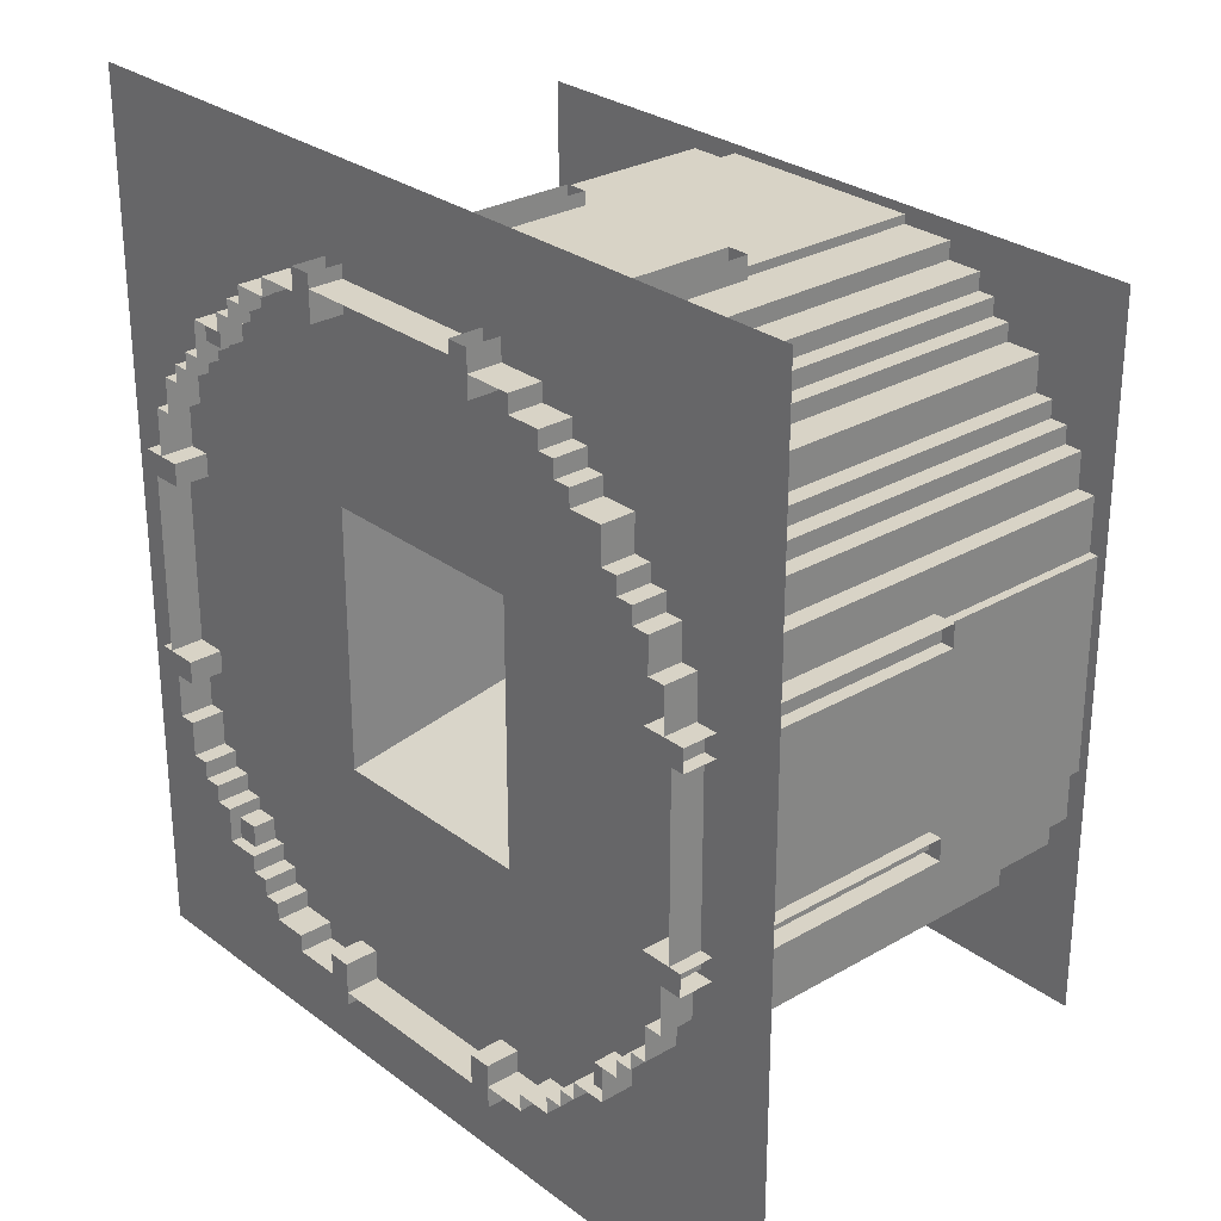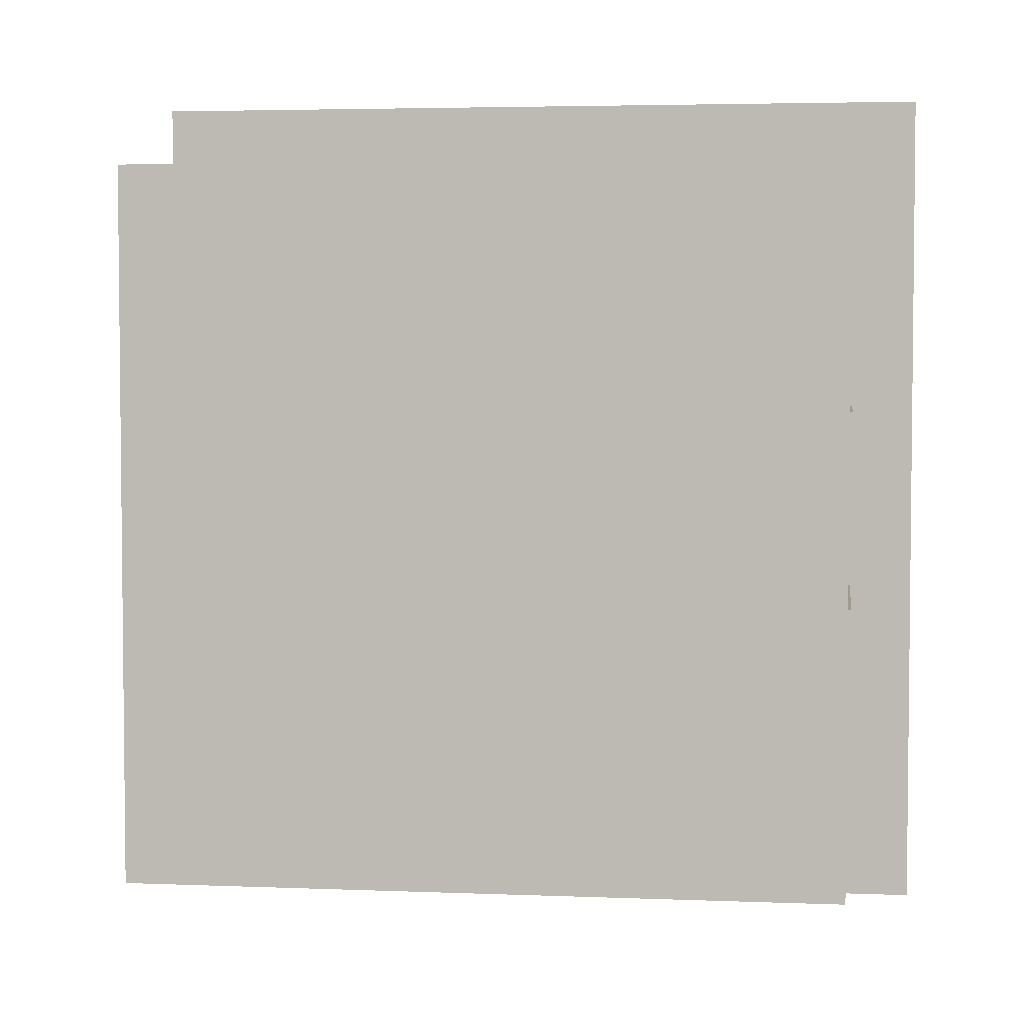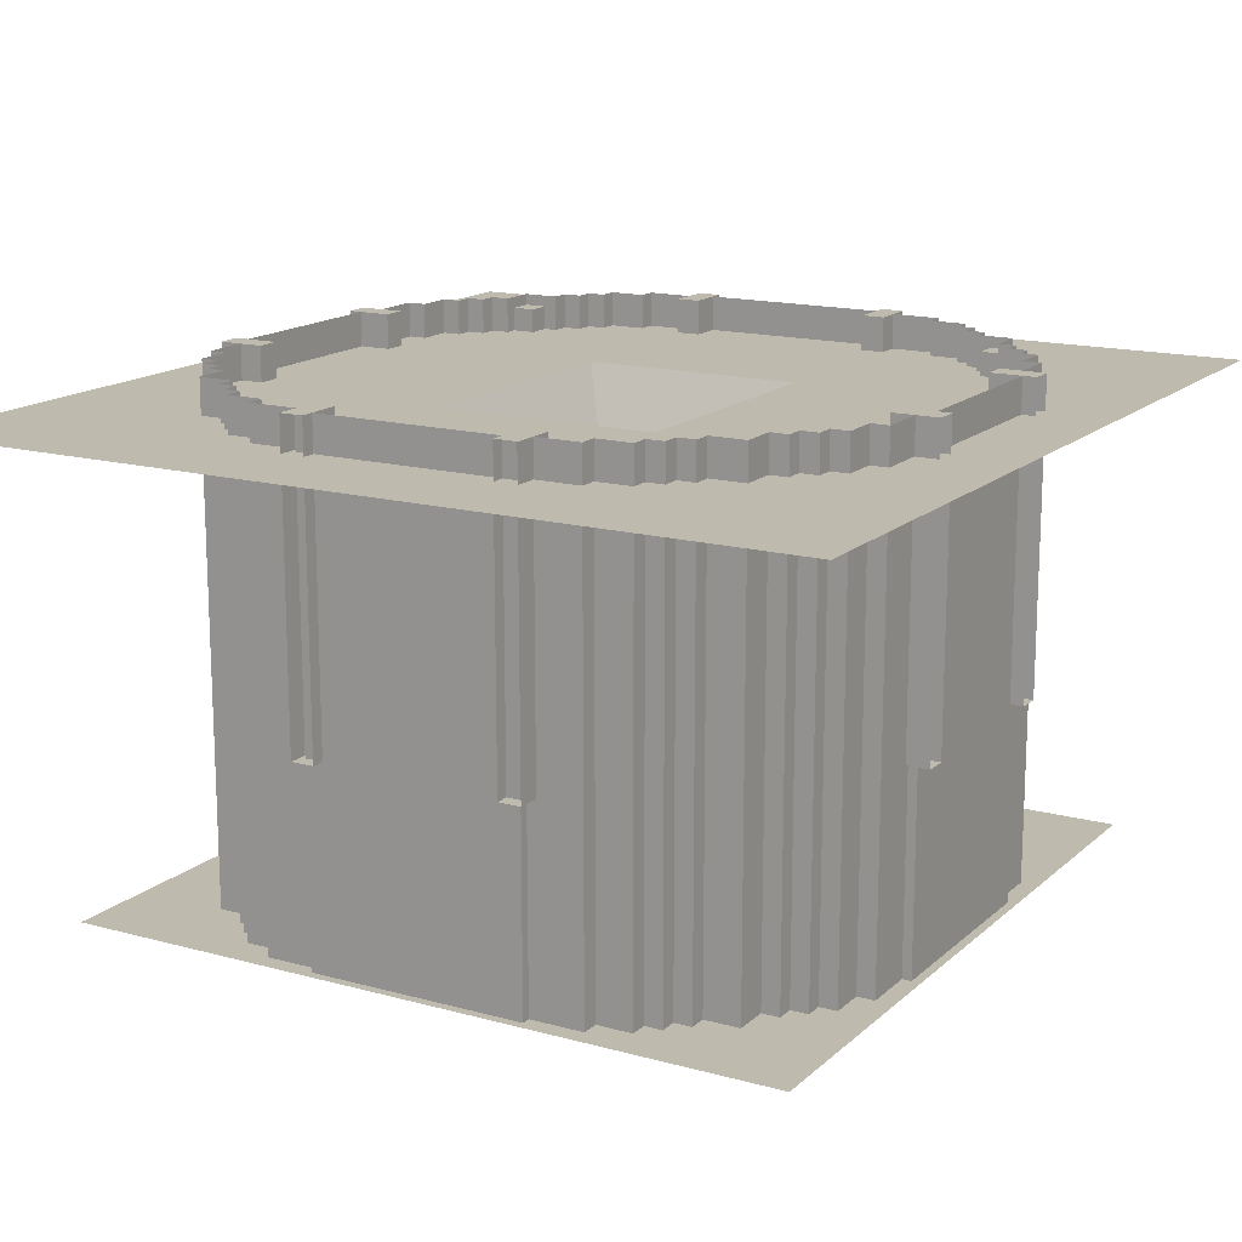
<metadata>
{"format":"obj","ext":"obj","renderer":"f3d","projection":"perspective","resolution":1024,"background":"white","views":[{"elev":28.0,"azim":-131.4,"up":"+Z"},{"elev":3.9,"azim":7.6,"up":"+Z"},{"elev":15.5,"azim":30.0,"up":"+Y"}]}
</metadata>
<code>
g Collider
v -20.25 10.88 -5
v -17.75 10.88 -5
v -17.75 10.88 -6.281
v -20.25 10.88 -6.281
v -20.25 27.59 -5
v -17.75 27.59 -5
v -20.25 10.88 -5
v -17.75 10.88 -5
v -20.25 10.88 -6.281
v -17.75 10.88 -6.281
v -20.25 27.59 -6.281
v -17.75 27.59 -6.281
v -17.75 10.88 -5
v -17.75 27.59 -5
v -17.75 27.59 -6.281
v -17.75 10.88 -6.281
v -17.75 27.59 -6.281
v -17.75 27.59 -5
v -20.25 27.59 -5
v -20.25 27.59 -6.281
v -20.25 10.88 6.5
v -17.75 10.88 6.5
v -17.75 10.88 5.219
v -20.25 10.88 5.219
v -20.25 27.59 6.5
v -17.75 27.59 6.5
v -20.25 10.88 6.5
v -17.75 10.88 6.5
v -20.25 10.88 5.219
v -17.75 10.88 5.219
v -20.25 27.59 5.219
v -17.75 27.59 5.219
v -17.75 10.88 6.5
v -17.75 27.59 6.5
v -17.75 27.59 5.219
v -17.75 10.88 5.219
v -17.75 27.59 5.219
v -17.75 27.59 6.5
v -20.25 27.59 6.5
v -20.25 27.59 5.219
v -15 11.5 15
v -13.72 11.5 15
v -13.72 11.5 13.75
v -15 11.5 13.75
v -13.72 11.5 15
v -13.72 26.96 15
v -13.72 26.96 13.75
v -13.72 11.5 13.75
v -15 26.96 13.75
v -15 26.96 15
v -15 11.5 13.75
v -15 11.5 15
v -15 11.5 13.75
v -13.72 11.5 13.75
v -15 26.96 13.75
v -13.72 26.96 13.75
v -15 26.96 15
v -13.72 26.96 13.75
v -13.72 26.96 15
v -15 26.96 13.75
v -15 11.5 -13.72
v -13.75 11.5 -13.72
v -15 11.5 -15
v -13.75 11.5 -15
v -15 26.96 -13.72
v -13.75 26.96 -13.72
v -15 11.5 -13.72
v -13.75 11.5 -13.72
v -15 11.5 -15
v -13.75 11.5 -15
v -15 26.96 -15
v -13.75 26.96 -15
v -13.75 11.5 -13.72
v -13.75 26.96 -13.72
v -13.75 26.96 -15
v -13.75 11.5 -15
v -15 26.96 -13.72
v -15 26.96 -15
v -13.75 26.96 -13.72
v -13.75 26.96 -15
v 15 11.5 -13.75
v 15 11.5 -15
v 13.72 11.5 -13.75
v 13.72 11.5 -15
v 13.72 26.96 -15
v 13.72 26.96 -13.75
v 13.72 11.5 -15
v 13.72 11.5 -13.75
v 15 11.5 -13.75
v 15 26.96 -13.75
v 15 26.96 -15
v 15 11.5 -15
v 13.72 11.5 -13.75
v 13.72 26.96 -13.75
v 15 26.96 -13.75
v 15 11.5 -13.75
v 15 26.96 -13.75
v 13.72 26.96 -13.75
v 15 26.96 -15
v 13.72 26.96 -15
v 15 11.5 15
v 13.75 11.5 13.72
v 13.75 11.5 15
v 15 11.5 13.72
v 13.75 11.5 13.72
v 15 11.5 13.72
v 13.75 26.96 13.72
v 15 26.96 13.72
v 13.75 11.5 15
v 13.75 26.96 15
v 15 26.96 15
v 15 11.5 15
v 13.75 26.96 13.72
v 13.75 26.96 15
v 13.75 11.5 13.72
v 13.75 11.5 15
v 15 26.96 15
v 13.75 26.96 15
v 13.75 26.96 13.72
v 15 26.96 13.72
v 6.281 10.88 -17.75
v 6.281 10.88 -20.25
v 5 10.88 -20.25
v 5 10.88 -17.75
v 5 27.59 -20.25
v 5 27.59 -17.75
v 5 10.88 -20.25
v 5 10.88 -17.75
v 6.281 10.88 -17.75
v 6.281 27.59 -17.75
v 6.281 27.59 -20.25
v 6.281 10.88 -20.25
v 5 27.59 -17.75
v 6.281 27.59 -17.75
v 5 10.88 -17.75
v 6.281 10.88 -17.75
v 6.281 27.59 -17.75
v 5 27.59 -17.75
v 5 27.59 -20.25
v 6.281 27.59 -20.25
v -5.219 10.88 -17.75
v -5.219 10.88 -20.25
v -6.5 10.88 -20.25
v -6.5 10.88 -17.75
v -6.5 27.59 -20.25
v -6.5 27.59 -17.75
v -6.5 10.88 -20.25
v -6.5 10.88 -17.75
v -5.219 10.88 -17.75
v -5.219 27.59 -17.75
v -5.219 27.59 -20.25
v -5.219 10.88 -20.25
v -6.5 27.59 -17.75
v -5.219 27.59 -17.75
v -6.5 10.88 -17.75
v -5.219 10.88 -17.75
v -5.219 27.59 -17.75
v -6.5 27.59 -17.75
v -6.5 27.59 -20.25
v -5.219 27.59 -20.25
v 17.75 10.88 6.281
v 20.25 10.88 6.281
v 20.25 10.88 5
v 17.75 10.88 5
v 17.75 10.88 5
v 20.25 10.88 5
v 17.75 27.59 5
v 20.25 27.59 5
v 17.75 27.59 6.281
v 20.25 27.59 6.281
v 17.75 10.88 6.281
v 20.25 10.88 6.281
v 17.75 27.59 5
v 17.75 27.59 6.281
v 17.75 10.88 5
v 17.75 10.88 6.281
v 17.75 27.59 6.281
v 17.75 27.59 5
v 20.25 27.59 5
v 20.25 27.59 6.281
v 17.75 10.88 -5.219
v 20.25 10.88 -5.219
v 20.25 10.88 -6.5
v 17.75 10.88 -6.5
v 17.75 10.88 -6.5
v 20.25 10.88 -6.5
v 17.75 27.59 -6.5
v 20.25 27.59 -6.5
v 17.75 27.59 -5.219
v 20.25 27.59 -5.219
v 17.75 10.88 -5.219
v 20.25 10.88 -5.219
v 17.75 27.59 -6.5
v 17.75 27.59 -5.219
v 17.75 10.88 -6.5
v 17.75 10.88 -5.219
v 17.75 27.59 -5.219
v 17.75 27.59 -6.5
v 20.25 27.59 -6.5
v 20.25 27.59 -5.219
v -5 10.88 20.25
v -5 10.88 17.75
v -6.281 10.88 17.75
v -6.281 10.88 20.25
v -5 10.88 20.25
v -5 27.59 20.25
v -5 27.59 17.75
v -5 10.88 17.75
v -6.281 27.59 17.75
v -6.281 27.59 20.25
v -6.281 10.88 17.75
v -6.281 10.88 20.25
v -6.281 10.88 17.75
v -5 10.88 17.75
v -6.281 27.59 17.75
v -5 27.59 17.75
v -5 27.59 20.25
v -6.281 27.59 20.25
v -6.281 27.59 17.75
v -5 27.59 17.75
v 6.5 10.88 20.25
v 6.5 10.88 17.75
v 5.219 10.88 17.75
v 5.219 10.88 20.25
v 6.5 10.88 20.25
v 6.5 27.59 20.25
v 6.5 27.59 17.75
v 6.5 10.88 17.75
v 5.219 27.59 17.75
v 5.219 27.59 20.25
v 5.219 10.88 17.75
v 5.219 10.88 20.25
v 5.219 10.88 17.75
v 6.5 10.88 17.75
v 5.219 27.59 17.75
v 6.5 27.59 17.75
v 6.5 27.59 20.25
v 5.219 27.59 20.25
v 5.219 27.59 17.75
v 6.5 27.59 17.75
v -6.107 25.66 7.497
v -24.02 25.66 25.41
v 24.07 25.66 25.41
v 6.157 25.66 7.497
v -6.107 25.66 7.497
v -6.107 25.66 -7.282
v -24.02 25.66 25.41
v -24.02 25.66 25.41
v -6.107 25.66 -7.282
v -24.02 25.66 -25.19
v -24.02 25.66 -25.19
v 6.157 25.66 -7.282
v 24.07 25.66 -25.19
v -6.107 25.66 -7.282
v 24.07 25.66 25.41
v 24.07 25.66 -25.19
v 6.157 25.66 -7.282
v 6.157 25.66 -7.282
v 6.157 25.66 7.497
v 24.07 25.66 25.41
v -2.029 16.81 2.583
v -2.029 16.81 -2.368
v -6.107 25.66 -7.282
v -6.107 25.66 7.497
v -6.107 25.66 -7.282
v 2.079 16.81 -2.368
v 6.157 25.66 -7.282
v -2.029 16.81 -2.368
v 2.079 16.81 2.583
v 6.157 25.66 7.497
v 6.157 25.66 -7.282
v 2.079 16.81 -2.368
v -6.107 25.66 7.497
v 6.157 25.66 7.497
v -2.029 16.81 2.583
v 2.079 16.81 2.583
v 2.079 16.81 2.583
v -2.029 16.81 -2.368
v -2.029 16.81 2.583
v 2.079 16.81 -2.368
v 20 1.007e-07 20
v -20 1.007e-07 20
v -20 3.774e-08 -20
v 20 3.774e-08 -20
v 18.99 27.59 6
v 18.99 27.59 9
v 18.99 -3.157e-06 6
v 18.99 -3.514e-06 9
v 5.994 -4.783e-06 19
v 8.994 -4.783e-06 19
v 5.994 27.59 19
v 8.994 27.59 19
v 18.99 -3.157e-06 6
v 19.5 -3.662e-06 6
v 19.5 27.59 6
v 18.99 27.59 6
v 5.994 27.59 19
v 5.994 27.59 19.5
v 5.994 -4.883e-06 19.5
v 5.994 -4.783e-06 19
v 18.99 27.59 -6
v 18.99 -1.574e-06 -6
v 18.99 -1.369e-06 -9
v 18.99 27.59 -9
v 5.994 27.59 -19
v 8.994 27.59 -19
v 8.994 -2.527e-07 -19
v 5.994 -2.527e-07 -19
v 19.5 -1.221e-06 -6
v 18.99 27.59 -6
v 19.5 27.59 -6
v 18.99 -1.574e-06 -6
v 5.994 -2.527e-07 -19
v 5.994 27.59 -19.5
v 5.994 27.59 -19
v 5.994 0 -19.5
v 19.5 27.59 6
v 19.5 -3.662e-06 6
v 19.5 -1.221e-06 -6
v 19.5 27.59 -6
v -19.01 -3.157e-06 6
v -19.01 -3.514e-06 9
v -19.01 27.59 9
v -19.01 27.59 6
v -9.006 -4.783e-06 19
v -6.006 -4.783e-06 19
v -6.006 27.59 19
v -9.006 27.59 19
v -19.01 -3.157e-06 6
v -19.01 27.59 6
v -19.5 27.59 6
v -19.5 -3.662e-06 6
v -6.006 -4.883e-06 19.5
v -6.006 27.59 19.5
v -6.006 27.59 19
v -6.006 -4.783e-06 19
v -19.01 27.59 -6
v -19.01 27.59 -9
v -19.01 -1.369e-06 -9
v -19.01 -1.574e-06 -6
v -9.006 27.59 -19
v -6.006 27.59 -19
v -9.006 -2.527e-07 -19
v -6.006 -2.527e-07 -19
v -19.5 27.59 -6
v -19.01 27.59 -6
v -19.5 -1.221e-06 -6
v -19.01 -1.574e-06 -6
v -6.006 -2.527e-07 -19
v -6.006 27.59 -19
v -6.006 27.59 -19.5
v -6.006 0 -19.5
v -19.5 27.59 6
v -19.5 27.59 -6
v -19.5 -1.221e-06 -6
v -19.5 -3.662e-06 6
v -6.006 -4.883e-06 19.5
v 5.994 -4.883e-06 19.5
v -6.006 27.59 19.5
v 5.994 27.59 19.5
v -6.006 27.59 -19.5
v 5.994 27.59 -19.5
v 5.994 0 -19.5
v -6.006 0 -19.5
v 13 -4.23e-06 15
v 15 -4.23e-06 15
v 13 27.59 15
v 15 27.59 15
v 15 27.59 13
v 15 27.59 15
v 15 -4.23e-06 15
v 15 -3.991e-06 13
v 18 27.59 9
v 18 27.59 11
v 18 -3.514e-06 9
v 18 -3.753e-06 11
v 9 -4.587e-06 18
v 11 -4.587e-06 18
v 9 27.59 18
v 11 27.59 18
v 13 27.59 15
v 13 27.59 16
v 13 -4.349e-06 16
v 13 -4.23e-06 15
v 12 -4.349e-06 16
v 13 -4.349e-06 16
v 13 27.59 16
v 12 27.59 16
v 18 -3.514e-06 9
v 18.99 -3.514e-06 9
v 18 27.59 9
v 18.99 27.59 9
v 17 -3.753e-06 11
v 18 -3.753e-06 11
v 17 27.59 11
v 18 27.59 11
v 17 27.59 11
v 17 27.59 12
v 17 -3.872e-06 12
v 17 -3.753e-06 11
v 16 -3.872e-06 12
v 17 -3.872e-06 12
v 16 27.59 12
v 17 27.59 12
v 16 27.59 12
v 16 27.59 13
v 16 -3.991e-06 13
v 16 -3.872e-06 12
v 15 -3.991e-06 13
v 16 -3.991e-06 13
v 15 27.59 13
v 16 27.59 13
v 12 -4.468e-06 17
v 12 27.59 16
v 12 27.59 17
v 12 -4.349e-06 16
v 11 -4.468e-06 17
v 12 -4.468e-06 17
v 11 27.59 17
v 12 27.59 17
v 11 27.59 17
v 11 27.59 18
v 11 -4.587e-06 18
v 11 -4.468e-06 17
v 9 27.59 18
v 8.994 27.59 19
v 9 -4.587e-06 18
v 8.994 -4.783e-06 19
v 15 -5.007e-07 -15
v 13 27.59 -15
v 15 27.59 -15
v 13 -5.007e-07 -15
v 15 27.59 -13
v 15 -9.68e-07 -13
v 15 -5.007e-07 -15
v 15 27.59 -15
v 18 27.59 -9
v 18 -1.369e-06 -9
v 18 -1.13e-06 -11
v 18 27.59 -11
v 11 -4.482e-07 -18
v 9 27.59 -18
v 11 27.59 -18
v 9 -4.482e-07 -18
v 13 -5.007e-07 -15
v 13 27.59 -16
v 13 27.59 -15
v 13 -5.341e-07 -16
v 12 27.59 -16
v 13 27.59 -16
v 13 -5.341e-07 -16
v 12 -5.341e-07 -16
v 18.99 -1.369e-06 -9
v 18 27.59 -9
v 18.99 27.59 -9
v 18 -1.369e-06 -9
v 18 -1.13e-06 -11
v 17 27.59 -11
v 18 27.59 -11
v 17 -1.13e-06 -11
v 17 27.59 -11
v 17 -1.13e-06 -11
v 17 -8.583e-07 -12
v 17 27.59 -12
v 17 -8.583e-07 -12
v 16 27.59 -12
v 17 27.59 -12
v 16 -8.583e-07 -12
v 16 27.59 -13
v 16 27.59 -12
v 16 -8.583e-07 -12
v 16 -9.68e-07 -13
v 16 -9.68e-07 -13
v 15 27.59 -13
v 16 27.59 -13
v 15 -9.68e-07 -13
v 12 27.59 -17
v 12 27.59 -16
v 12 -5.341e-07 -16
v 12 -4.148e-07 -17
v 12 -4.148e-07 -17
v 11 27.59 -17
v 12 27.59 -17
v 11 -4.148e-07 -17
v 11 -4.148e-07 -17
v 11 27.59 -18
v 11 27.59 -17
v 11 -4.482e-07 -18
v 9 27.59 -18
v 9 -4.482e-07 -18
v 8.994 -2.527e-07 -19
v 8.994 27.59 -19
v -15 -4.23e-06 15
v -13 -4.23e-06 15
v -13 27.59 15
v -15 27.59 15
v -15 -4.23e-06 15
v -15 27.59 15
v -15 27.59 13
v -15 -3.991e-06 13
v -18 -3.514e-06 9
v -18 -3.753e-06 11
v -18 27.59 11
v -18 27.59 9
v -11 -4.587e-06 18
v -9 -4.587e-06 18
v -9 27.59 18
v -11 27.59 18
v -13 -4.349e-06 16
v -13 27.59 16
v -13 27.59 15
v -13 -4.23e-06 15
v -12 -4.349e-06 16
v -12 27.59 16
v -13 27.59 16
v -13 -4.349e-06 16
v -19.01 -3.514e-06 9
v -18 -3.514e-06 9
v -18 27.59 9
v -19.01 27.59 9
v -18 -3.753e-06 11
v -17 -3.753e-06 11
v -17 27.59 11
v -18 27.59 11
v -17 -3.872e-06 12
v -17 27.59 12
v -17 27.59 11
v -17 -3.753e-06 11
v -17 -3.872e-06 12
v -16 -3.872e-06 12
v -16 27.59 12
v -17 27.59 12
v -16 -3.991e-06 13
v -16 27.59 13
v -16 27.59 12
v -16 -3.872e-06 12
v -16 -3.991e-06 13
v -15 -3.991e-06 13
v -15 27.59 13
v -16 27.59 13
v -12 -4.468e-06 17
v -12 27.59 17
v -12 27.59 16
v -12 -4.349e-06 16
v -12 -4.468e-06 17
v -11 -4.468e-06 17
v -11 27.59 17
v -12 27.59 17
v -11 -4.587e-06 18
v -11 27.59 18
v -11 27.59 17
v -11 -4.468e-06 17
v -9 -4.587e-06 18
v -9.006 -4.783e-06 19
v -9.006 27.59 19
v -9 27.59 18
v -15 27.59 -15
v -13 27.59 -15
v -15 -5.007e-07 -15
v -13 -5.007e-07 -15
v -15 27.59 -13
v -15 27.59 -15
v -15 -5.007e-07 -15
v -15 -9.68e-07 -13
v -18 27.59 -9
v -18 27.59 -11
v -18 -1.13e-06 -11
v -18 -1.369e-06 -9
v -11 27.59 -18
v -9 27.59 -18
v -11 -4.482e-07 -18
v -9 -4.482e-07 -18
v -13 -5.007e-07 -15
v -13 27.59 -15
v -13 27.59 -16
v -13 -5.341e-07 -16
v -12 27.59 -16
v -12 -5.341e-07 -16
v -13 -5.341e-07 -16
v -13 27.59 -16
v -19.01 27.59 -9
v -18 27.59 -9
v -19.01 -1.369e-06 -9
v -18 -1.369e-06 -9
v -18 27.59 -11
v -17 27.59 -11
v -18 -1.13e-06 -11
v -17 -1.13e-06 -11
v -17 27.59 -11
v -17 27.59 -12
v -17 -8.583e-07 -12
v -17 -1.13e-06 -11
v -17 -8.583e-07 -12
v -17 27.59 -12
v -16 27.59 -12
v -16 -8.583e-07 -12
v -16 -8.583e-07 -12
v -16 27.59 -12
v -16 27.59 -13
v -16 -9.68e-07 -13
v -16 27.59 -13
v -15 27.59 -13
v -16 -9.68e-07 -13
v -15 -9.68e-07 -13
v -12 -5.341e-07 -16
v -12 27.59 -16
v -12 27.59 -17
v -12 -4.148e-07 -17
v -12 -4.148e-07 -17
v -12 27.59 -17
v -11 27.59 -17
v -11 -4.148e-07 -17
v -11 -4.148e-07 -17
v -11 27.59 -17
v -11 27.59 -18
v -11 -4.482e-07 -18
v -9 27.59 -18
v -9.006 27.59 -19
v -9.006 -2.527e-07 -19
v -9 -4.482e-07 -18
g Collider_0
f 3 2 1
f 1 4 3
f 7 6 5
f 7 8 6
f 11 10 9
f 11 12 10
f 15 14 13
f 13 16 15
f 19 18 17
f 17 20 19
f 23 22 21
f 21 24 23
f 27 26 25
f 27 28 26
f 31 30 29
f 31 32 30
f 35 34 33
f 33 36 35
f 39 38 37
f 37 40 39
f 43 42 41
f 41 44 43
f 47 46 45
f 45 48 47
f 51 50 49
f 50 51 52
f 55 54 53
f 55 56 54
f 59 58 57
f 58 60 57
f 63 62 61
f 63 64 62
f 67 66 65
f 67 68 66
f 71 70 69
f 71 72 70
f 75 74 73
f 73 76 75
f 79 78 77
f 80 78 79
f 83 82 81
f 84 82 83
f 87 86 85
f 86 87 88
f 91 90 89
f 89 92 91
f 95 94 93
f 93 96 95
f 99 98 97
f 99 100 98
f 103 102 101
f 102 104 101
f 107 106 105
f 107 108 106
f 111 110 109
f 109 112 111
f 115 114 113
f 114 115 116
f 119 118 117
f 117 120 119
f 123 122 121
f 121 124 123
f 127 126 125
f 126 127 128
f 131 130 129
f 129 132 131
f 135 134 133
f 135 136 134
f 139 138 137
f 137 140 139
f 143 142 141
f 141 144 143
f 147 146 145
f 146 147 148
f 151 150 149
f 149 152 151
f 155 154 153
f 155 156 154
f 159 158 157
f 157 160 159
f 163 162 161
f 161 164 163
f 167 166 165
f 167 168 166
f 171 170 169
f 171 172 170
f 175 174 173
f 174 175 176
f 179 178 177
f 177 180 179
f 183 182 181
f 181 184 183
f 187 186 185
f 187 188 186
f 191 190 189
f 191 192 190
f 195 194 193
f 194 195 196
f 199 198 197
f 197 200 199
f 203 202 201
f 201 204 203
f 207 206 205
f 205 208 207
f 211 210 209
f 210 211 212
f 215 214 213
f 215 216 214
f 219 218 217
f 217 220 219
f 223 222 221
f 221 224 223
f 227 226 225
f 225 228 227
f 231 230 229
f 230 231 232
f 235 234 233
f 235 236 234
f 239 238 237
f 237 240 239
f 243 242 241
f 241 244 243
f 247 246 245
f 250 249 248
f 253 252 251
f 252 254 251
f 257 256 255
f 260 259 258
f 263 262 261
f 261 264 263
f 267 266 265
f 266 268 265
f 271 270 269
f 269 272 271
f 275 274 273
f 275 276 274
f 279 278 277
f 278 280 277
f 283 282 281
f 281 284 283
f 287 286 285
f 286 287 288
f 291 290 289
f 291 292 290
f 295 294 293
f 293 296 295
f 299 298 297
f 297 300 299
f 303 302 301
f 301 304 303
f 307 306 305
f 305 308 307
f 311 310 309
f 312 309 310
f 315 314 313
f 314 316 313
f 319 318 317
f 317 320 319
f 323 322 321
f 321 324 323
f 327 326 325
f 325 328 327
f 331 330 329
f 329 332 331
f 335 334 333
f 333 336 335
f 339 338 337
f 337 340 339
f 343 342 341
f 343 344 342
f 347 346 345
f 347 348 346
f 351 350 349
f 349 352 351
f 355 354 353
f 353 356 355
f 359 358 357
f 359 360 358
f 363 362 361
f 361 364 363
f 367 366 365
f 367 368 366
f 371 370 369
f 369 372 371
f 375 374 373
f 374 375 376
f 379 378 377
f 379 380 378
f 383 382 381
f 381 384 383
f 387 386 385
f 385 388 387
f 391 390 389
f 391 392 390
f 395 394 393
f 395 396 394
f 399 398 397
f 397 400 399
f 403 402 401
f 403 404 402
f 407 406 405
f 405 408 407
f 411 410 409
f 411 412 410
f 415 414 413
f 414 416 413
f 419 418 417
f 419 420 418
f 423 422 421
f 421 424 423
f 427 426 425
f 426 427 428
f 431 430 429
f 432 429 430
f 435 434 433
f 433 436 435
f 439 438 437
f 437 440 439
f 443 442 441
f 444 441 442
f 447 446 445
f 446 448 445
f 451 450 449
f 449 452 451
f 455 454 453
f 456 453 454
f 459 458 457
f 460 457 458
f 463 462 461
f 461 464 463
f 467 466 465
f 468 465 466
f 471 470 469
f 469 472 471
f 475 474 473
f 476 473 474
f 479 478 477
f 477 480 479
f 483 482 481
f 484 481 482
f 487 486 485
f 486 488 485
f 491 490 489
f 489 492 491
f 495 494 493
f 493 496 495
f 499 498 497
f 497 500 499
f 503 502 501
f 501 504 503
f 507 506 505
f 505 508 507
f 511 510 509
f 509 512 511
f 515 514 513
f 513 516 515
f 519 518 517
f 517 520 519
f 523 522 521
f 521 524 523
f 527 526 525
f 525 528 527
f 531 530 529
f 529 532 531
f 535 534 533
f 533 536 535
f 539 538 537
f 537 540 539
f 543 542 541
f 541 544 543
f 547 546 545
f 545 548 547
f 551 550 549
f 549 552 551
f 555 554 553
f 553 556 555
f 559 558 557
f 559 560 558
f 563 562 561
f 561 564 563
f 567 566 565
f 565 568 567
f 571 570 569
f 571 572 570
f 575 574 573
f 573 576 575
f 579 578 577
f 577 580 579
f 583 582 581
f 583 584 582
f 587 586 585
f 587 588 586
f 591 590 589
f 589 592 591
f 595 594 593
f 593 596 595
f 599 598 597
f 597 600 599
f 603 602 601
f 603 604 602
f 607 606 605
f 605 608 607
f 611 610 609
f 609 612 611
f 615 614 613
f 613 616 615
f 619 618 617
f 617 620 619

</code>
